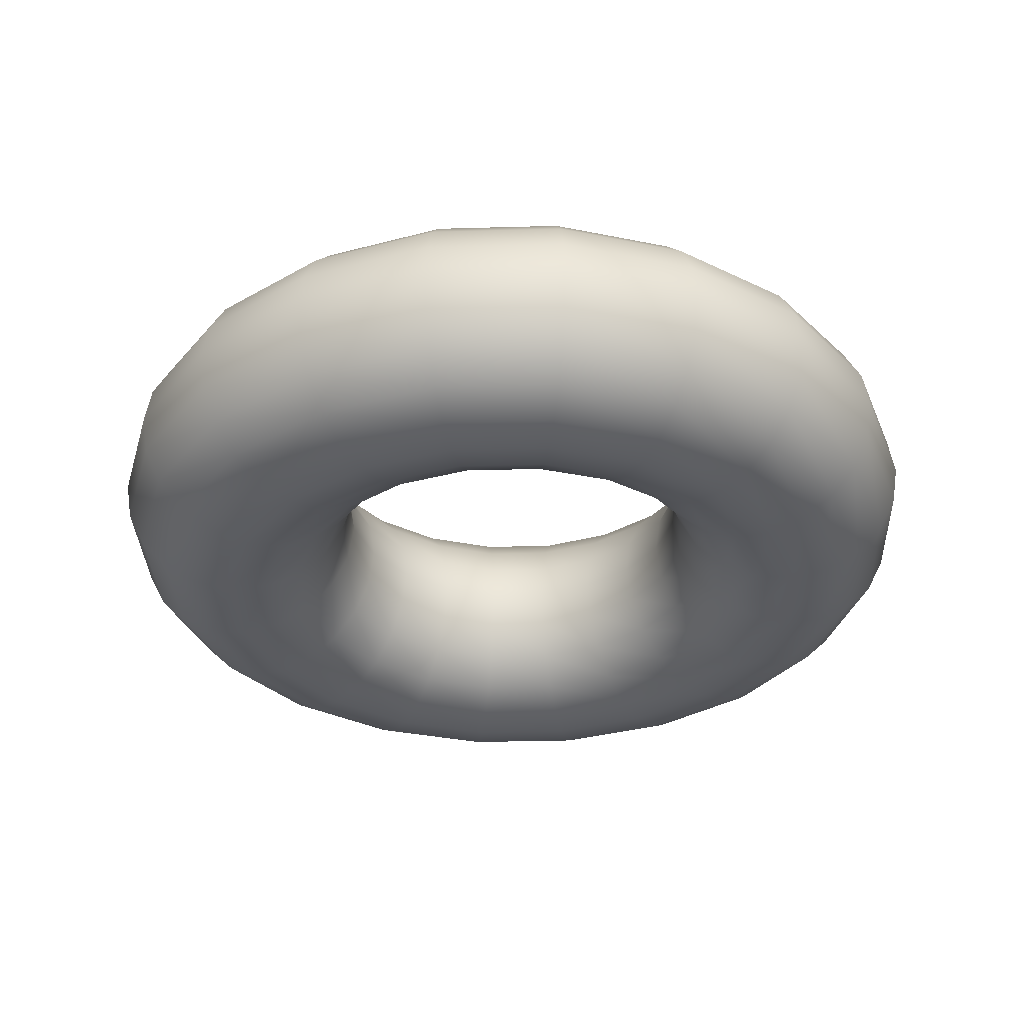
<metadata>
{"format":"obj","ext":"obj","renderer":"f3d","projection":"perspective","resolution":1024,"background":"white","views":[{"elev":-33.0,"azim":29.2,"up":"+Y"}]}
</metadata>
<code>
g default
v 0.5706 0 -0.1854
v 0.4854 0 -0.3527
v 0.3527 0 -0.4854
v 0.1854 0 -0.5706
v 0 0 -0.6
v -0.1854 0 -0.5706
v -0.3527 0 -0.4854
v -0.4854 0 -0.3527
v -0.5706 0 -0.1854
v -0.6 0 0
v -0.5706 0 0.1854
v -0.4854 0 0.3527
v -0.3527 0 0.4854
v -0.1854 0 0.5706
v 0 0 0.6
v 0.1854 0 0.5706
v 0.3527 0 0.4854
v 0.4854 0 0.3527
v 0.5706 0 0.1854
v 0.6 0 0
v 0.5893 0.1236 -0.1915
v 0.5012 0.1236 -0.3642
v 0.3642 0.1236 -0.5012
v 0.1915 0.1236 -0.5893
v 0 0.1236 -0.6196
v -0.1915 0.1236 -0.5893
v -0.3642 0.1236 -0.5012
v -0.5012 0.1236 -0.3642
v -0.5893 0.1236 -0.1915
v -0.6196 0.1236 0
v -0.5893 0.1236 0.1915
v -0.5012 0.1236 0.3642
v -0.3642 0.1236 0.5012
v -0.1915 0.1236 0.5893
v 0 0.1236 0.6196
v 0.1915 0.1236 0.5893
v 0.3642 0.1236 0.5012
v 0.5012 0.1236 0.3642
v 0.5893 0.1236 0.1915
v 0.6196 0.1236 0
v 0.6433 0.2351 -0.209
v 0.5472 0.2351 -0.3976
v 0.3976 0.2351 -0.5472
v 0.209 0.2351 -0.6433
v 0 0.2351 -0.6764
v -0.209 0.2351 -0.6433
v -0.3976 0.2351 -0.5472
v -0.5472 0.2351 -0.3976
v -0.6433 0.2351 -0.209
v -0.6764 0.2351 0
v -0.6433 0.2351 0.209
v -0.5472 0.2351 0.3976
v -0.3976 0.2351 0.5472
v -0.209 0.2351 0.6433
v 0 0.2351 0.6764
v 0.209 0.2351 0.6433
v 0.3976 0.2351 0.5472
v 0.5472 0.2351 0.3976
v 0.6433 0.2351 0.209
v 0.6764 0.2351 0
v 0.7275 0.3236 -0.2364
v 0.6188 0.3236 -0.4496
v 0.4496 0.3236 -0.6188
v 0.2364 0.3236 -0.7275
v 0 0.3236 -0.7649
v -0.2364 0.3236 -0.7275
v -0.4496 0.3236 -0.6188
v -0.6188 0.3236 -0.4496
v -0.7275 0.3236 -0.2364
v -0.7649 0.3236 0
v -0.7275 0.3236 0.2364
v -0.6188 0.3236 0.4496
v -0.4496 0.3236 0.6188
v -0.2364 0.3236 0.7275
v 0 0.3236 0.7649
v 0.2364 0.3236 0.7275
v 0.4496 0.3236 0.6188
v 0.6188 0.3236 0.4496
v 0.7275 0.3236 0.2364
v 0.7649 0.3236 0
v 0.8335 0.3804 -0.2708
v 0.709 0.3804 -0.5151
v 0.5151 0.3804 -0.709
v 0.2708 0.3804 -0.8335
v 0 0.3804 -0.8764
v -0.2708 0.3804 -0.8335
v -0.5151 0.3804 -0.709
v -0.709 0.3804 -0.5151
v -0.8335 0.3804 -0.2708
v -0.8764 0.3804 0
v -0.8335 0.3804 0.2708
v -0.709 0.3804 0.5151
v -0.5151 0.3804 0.709
v -0.2708 0.3804 0.8335
v 0 0.3804 0.8764
v 0.2708 0.3804 0.8335
v 0.5151 0.3804 0.709
v 0.709 0.3804 0.5151
v 0.8335 0.3804 0.2708
v 0.8764 0.3804 0
v 0.9511 0.4 -0.309
v 0.809 0.4 -0.5878
v 0.5878 0.4 -0.809
v 0.309 0.4 -0.9511
v 0 0.4 -1
v -0.309 0.4 -0.9511
v -0.5878 0.4 -0.809
v -0.809 0.4 -0.5878
v -0.9511 0.4 -0.309
v -1 0.4 0
v -0.9511 0.4 0.309
v -0.809 0.4 0.5878
v -0.5878 0.4 0.809
v -0.309 0.4 0.9511
v 0 0.4 1
v 0.309 0.4 0.9511
v 0.5878 0.4 0.809
v 0.809 0.4 0.5878
v 0.9511 0.4 0.309
v 1 0.4 0
v 1.069 0.3804 -0.3472
v 0.909 0.3804 -0.6604
v 0.6604 0.3804 -0.909
v 0.3472 0.3804 -1.069
v 0 0.3804 -1.124
v -0.3472 0.3804 -1.069
v -0.6604 0.3804 -0.909
v -0.909 0.3804 -0.6604
v -1.069 0.3804 -0.3472
v -1.124 0.3804 0
v -1.069 0.3804 0.3472
v -0.909 0.3804 0.6604
v -0.6604 0.3804 0.909
v -0.3472 0.3804 1.069
v 0 0.3804 1.124
v 0.3472 0.3804 1.069
v 0.6604 0.3804 0.909
v 0.909 0.3804 0.6604
v 1.069 0.3804 0.3472
v 1.124 0.3804 0
v 1.175 0.3236 -0.3817
v 0.9992 0.3236 -0.726
v 0.726 0.3236 -0.9992
v 0.3817 0.3236 -1.175
v 0 0.3236 -1.235
v -0.3817 0.3236 -1.175
v -0.726 0.3236 -0.9992
v -0.9992 0.3236 -0.726
v -1.175 0.3236 -0.3817
v -1.235 0.3236 0
v -1.175 0.3236 0.3817
v -0.9992 0.3236 0.726
v -0.726 0.3236 0.9992
v -0.3817 0.3236 1.175
v 0 0.3236 1.235
v 0.3817 0.3236 1.175
v 0.726 0.3236 0.9992
v 0.9992 0.3236 0.726
v 1.175 0.3236 0.3817
v 1.235 0.3236 0
v 1.259 0.2351 -0.409
v 1.071 0.2351 -0.778
v 0.778 0.2351 -1.071
v 0.409 0.2351 -1.259
v 0 0.2351 -1.324
v -0.409 0.2351 -1.259
v -0.778 0.2351 -1.071
v -1.071 0.2351 -0.778
v -1.259 0.2351 -0.409
v -1.324 0.2351 0
v -1.259 0.2351 0.409
v -1.071 0.2351 0.778
v -0.778 0.2351 1.071
v -0.409 0.2351 1.259
v 0 0.2351 1.324
v 0.409 0.2351 1.259
v 0.778 0.2351 1.071
v 1.071 0.2351 0.778
v 1.259 0.2351 0.409
v 1.324 0.2351 0
v 1.313 0.1236 -0.4266
v 1.117 0.1236 -0.8114
v 0.8114 0.1236 -1.117
v 0.4266 0.1236 -1.313
v 0 0.1236 -1.38
v -0.4266 0.1236 -1.313
v -0.8114 0.1236 -1.117
v -1.117 0.1236 -0.8114
v -1.313 0.1236 -0.4266
v -1.38 0.1236 0
v -1.313 0.1236 0.4266
v -1.117 0.1236 0.8114
v -0.8114 0.1236 1.117
v -0.4266 0.1236 1.313
v 0 0.1236 1.38
v 0.4266 0.1236 1.313
v 0.8114 0.1236 1.117
v 1.117 0.1236 0.8114
v 1.313 0.1236 0.4266
v 1.38 0.1236 0
v 1.331 0 -0.4326
v 1.133 0 -0.8229
v 0.8229 0 -1.133
v 0.4326 0 -1.331
v 0 0 -1.4
v -0.4326 0 -1.331
v -0.8229 0 -1.133
v -1.133 0 -0.8229
v -1.331 0 -0.4326
v -1.4 0 0
v -1.331 0 0.4326
v -1.133 0 0.8229
v -0.8229 0 1.133
v -0.4326 0 1.331
v 0 0 1.4
v 0.4326 0 1.331
v 0.8229 0 1.133
v 1.133 0 0.8229
v 1.331 0 0.4326
v 1.4 0 0
v 1.313 -0.1236 -0.4266
v 1.117 -0.1236 -0.8114
v 0.8114 -0.1236 -1.117
v 0.4266 -0.1236 -1.313
v 0 -0.1236 -1.38
v -0.4266 -0.1236 -1.313
v -0.8114 -0.1236 -1.117
v -1.117 -0.1236 -0.8114
v -1.313 -0.1236 -0.4266
v -1.38 -0.1236 0
v -1.313 -0.1236 0.4266
v -1.117 -0.1236 0.8114
v -0.8114 -0.1236 1.117
v -0.4266 -0.1236 1.313
v 0 -0.1236 1.38
v 0.4266 -0.1236 1.313
v 0.8114 -0.1236 1.117
v 1.117 -0.1236 0.8114
v 1.313 -0.1236 0.4266
v 1.38 -0.1236 0
v 1.259 -0.2351 -0.409
v 1.071 -0.2351 -0.778
v 0.778 -0.2351 -1.071
v 0.409 -0.2351 -1.259
v 0 -0.2351 -1.324
v -0.409 -0.2351 -1.259
v -0.778 -0.2351 -1.071
v -1.071 -0.2351 -0.778
v -1.259 -0.2351 -0.409
v -1.324 -0.2351 0
v -1.259 -0.2351 0.409
v -1.071 -0.2351 0.778
v -0.778 -0.2351 1.071
v -0.409 -0.2351 1.259
v 0 -0.2351 1.324
v 0.409 -0.2351 1.259
v 0.778 -0.2351 1.071
v 1.071 -0.2351 0.778
v 1.259 -0.2351 0.409
v 1.324 -0.2351 0
v 1.175 -0.3236 -0.3817
v 0.9992 -0.3236 -0.726
v 0.726 -0.3236 -0.9992
v 0.3817 -0.3236 -1.175
v 0 -0.3236 -1.235
v -0.3817 -0.3236 -1.175
v -0.726 -0.3236 -0.9992
v -0.9992 -0.3236 -0.726
v -1.175 -0.3236 -0.3817
v -1.235 -0.3236 0
v -1.175 -0.3236 0.3817
v -0.9992 -0.3236 0.726
v -0.726 -0.3236 0.9992
v -0.3817 -0.3236 1.175
v 0 -0.3236 1.235
v 0.3817 -0.3236 1.175
v 0.726 -0.3236 0.9992
v 0.9992 -0.3236 0.726
v 1.175 -0.3236 0.3817
v 1.235 -0.3236 0
v 1.069 -0.3804 -0.3472
v 0.909 -0.3804 -0.6604
v 0.6604 -0.3804 -0.909
v 0.3472 -0.3804 -1.069
v 0 -0.3804 -1.124
v -0.3472 -0.3804 -1.069
v -0.6604 -0.3804 -0.909
v -0.909 -0.3804 -0.6604
v -1.069 -0.3804 -0.3472
v -1.124 -0.3804 0
v -1.069 -0.3804 0.3472
v -0.909 -0.3804 0.6604
v -0.6604 -0.3804 0.909
v -0.3472 -0.3804 1.069
v 0 -0.3804 1.124
v 0.3472 -0.3804 1.069
v 0.6604 -0.3804 0.909
v 0.909 -0.3804 0.6604
v 1.069 -0.3804 0.3472
v 1.124 -0.3804 0
v 0.9511 -0.4 -0.309
v 0.809 -0.4 -0.5878
v 0.5878 -0.4 -0.809
v 0.309 -0.4 -0.9511
v 0 -0.4 -1
v -0.309 -0.4 -0.9511
v -0.5878 -0.4 -0.809
v -0.809 -0.4 -0.5878
v -0.9511 -0.4 -0.309
v -1 -0.4 0
v -0.9511 -0.4 0.309
v -0.809 -0.4 0.5878
v -0.5878 -0.4 0.809
v -0.309 -0.4 0.9511
v 0 -0.4 1
v 0.309 -0.4 0.9511
v 0.5878 -0.4 0.809
v 0.809 -0.4 0.5878
v 0.9511 -0.4 0.309
v 1 -0.4 0
v 0.8335 -0.3804 -0.2708
v 0.709 -0.3804 -0.5151
v 0.5151 -0.3804 -0.709
v 0.2708 -0.3804 -0.8335
v 0 -0.3804 -0.8764
v -0.2708 -0.3804 -0.8335
v -0.5151 -0.3804 -0.709
v -0.709 -0.3804 -0.5151
v -0.8335 -0.3804 -0.2708
v -0.8764 -0.3804 0
v -0.8335 -0.3804 0.2708
v -0.709 -0.3804 0.5151
v -0.5151 -0.3804 0.709
v -0.2708 -0.3804 0.8335
v 0 -0.3804 0.8764
v 0.2708 -0.3804 0.8335
v 0.5151 -0.3804 0.709
v 0.709 -0.3804 0.5151
v 0.8335 -0.3804 0.2708
v 0.8764 -0.3804 0
v 0.7275 -0.3236 -0.2364
v 0.6188 -0.3236 -0.4496
v 0.4496 -0.3236 -0.6188
v 0.2364 -0.3236 -0.7275
v 0 -0.3236 -0.7649
v -0.2364 -0.3236 -0.7275
v -0.4496 -0.3236 -0.6188
v -0.6188 -0.3236 -0.4496
v -0.7275 -0.3236 -0.2364
v -0.7649 -0.3236 0
v -0.7275 -0.3236 0.2364
v -0.6188 -0.3236 0.4496
v -0.4496 -0.3236 0.6188
v -0.2364 -0.3236 0.7275
v 0 -0.3236 0.7649
v 0.2364 -0.3236 0.7275
v 0.4496 -0.3236 0.6188
v 0.6188 -0.3236 0.4496
v 0.7275 -0.3236 0.2364
v 0.7649 -0.3236 0
v 0.6433 -0.2351 -0.209
v 0.5472 -0.2351 -0.3976
v 0.3976 -0.2351 -0.5472
v 0.209 -0.2351 -0.6433
v 0 -0.2351 -0.6764
v -0.209 -0.2351 -0.6433
v -0.3976 -0.2351 -0.5472
v -0.5472 -0.2351 -0.3976
v -0.6433 -0.2351 -0.209
v -0.6764 -0.2351 0
v -0.6433 -0.2351 0.209
v -0.5472 -0.2351 0.3976
v -0.3976 -0.2351 0.5472
v -0.209 -0.2351 0.6433
v 0 -0.2351 0.6764
v 0.209 -0.2351 0.6433
v 0.3976 -0.2351 0.5472
v 0.5472 -0.2351 0.3976
v 0.6433 -0.2351 0.209
v 0.6764 -0.2351 0
v 0.5893 -0.1236 -0.1915
v 0.5012 -0.1236 -0.3642
v 0.3642 -0.1236 -0.5012
v 0.1915 -0.1236 -0.5893
v 0 -0.1236 -0.6196
v -0.1915 -0.1236 -0.5893
v -0.3642 -0.1236 -0.5012
v -0.5012 -0.1236 -0.3642
v -0.5893 -0.1236 -0.1915
v -0.6196 -0.1236 0
v -0.5893 -0.1236 0.1915
v -0.5012 -0.1236 0.3642
v -0.3642 -0.1236 0.5012
v -0.1915 -0.1236 0.5893
v 0 -0.1236 0.6196
v 0.1915 -0.1236 0.5893
v 0.3642 -0.1236 0.5012
v 0.5012 -0.1236 0.3642
v 0.5893 -0.1236 0.1915
v 0.6196 -0.1236 0
g torus1:pTorus1
f 2 1 22
f 22 1 21
f 3 2 23
f 23 2 22
f 4 3 24
f 24 3 23
f 5 4 25
f 25 4 24
f 6 5 26
f 26 5 25
f 7 6 27
f 27 6 26
f 8 7 28
f 28 7 27
f 9 8 29
f 29 8 28
f 10 9 30
f 30 9 29
f 11 10 31
f 31 10 30
f 12 11 32
f 32 11 31
f 13 12 33
f 33 12 32
f 14 13 34
f 34 13 33
f 15 14 35
f 35 14 34
f 16 15 36
f 36 15 35
f 17 16 37
f 37 16 36
f 18 17 38
f 38 17 37
f 19 18 39
f 39 18 38
f 20 19 40
f 40 19 39
f 1 20 21
f 21 20 40
f 22 21 42
f 42 21 41
f 23 22 43
f 43 22 42
f 24 23 44
f 44 23 43
f 25 24 45
f 45 24 44
f 26 25 46
f 46 25 45
f 27 26 47
f 47 26 46
f 28 27 48
f 48 27 47
f 29 28 49
f 49 28 48
f 30 29 50
f 50 29 49
f 31 30 51
f 51 30 50
f 32 31 52
f 52 31 51
f 33 32 53
f 53 32 52
f 34 33 54
f 54 33 53
f 35 34 55
f 55 34 54
f 36 35 56
f 56 35 55
f 37 36 57
f 57 36 56
f 38 37 58
f 58 37 57
f 39 38 59
f 59 38 58
f 40 39 60
f 60 39 59
f 21 40 41
f 41 40 60
f 42 41 62
f 62 41 61
f 43 42 63
f 63 42 62
f 44 43 64
f 64 43 63
f 45 44 65
f 65 44 64
f 46 45 66
f 66 45 65
f 47 46 67
f 67 46 66
f 48 47 68
f 68 47 67
f 49 48 69
f 69 48 68
f 50 49 70
f 70 49 69
f 51 50 71
f 71 50 70
f 52 51 72
f 72 51 71
f 53 52 73
f 73 52 72
f 54 53 74
f 74 53 73
f 55 54 75
f 75 54 74
f 56 55 76
f 76 55 75
f 57 56 77
f 77 56 76
f 58 57 78
f 78 57 77
f 59 58 79
f 79 58 78
f 60 59 80
f 80 59 79
f 41 60 61
f 61 60 80
f 62 61 82
f 82 61 81
f 63 62 83
f 83 62 82
f 64 63 84
f 84 63 83
f 65 64 85
f 85 64 84
f 66 65 86
f 86 65 85
f 67 66 87
f 87 66 86
f 68 67 88
f 88 67 87
f 69 68 89
f 89 68 88
f 70 69 90
f 90 69 89
f 71 70 91
f 91 70 90
f 72 71 92
f 92 71 91
f 73 72 93
f 93 72 92
f 74 73 94
f 94 73 93
f 75 74 95
f 95 74 94
f 76 75 96
f 96 75 95
f 77 76 97
f 97 76 96
f 78 77 98
f 98 77 97
f 79 78 99
f 99 78 98
f 80 79 100
f 100 79 99
f 61 80 81
f 81 80 100
f 82 81 102
f 102 81 101
f 83 82 103
f 103 82 102
f 84 83 104
f 104 83 103
f 85 84 105
f 105 84 104
f 86 85 106
f 106 85 105
f 87 86 107
f 107 86 106
f 88 87 108
f 108 87 107
f 89 88 109
f 109 88 108
f 90 89 110
f 110 89 109
f 91 90 111
f 111 90 110
f 92 91 112
f 112 91 111
f 93 92 113
f 113 92 112
f 94 93 114
f 114 93 113
f 95 94 115
f 115 94 114
f 96 95 116
f 116 95 115
f 97 96 117
f 117 96 116
f 98 97 118
f 118 97 117
f 99 98 119
f 119 98 118
f 100 99 120
f 120 99 119
f 81 100 101
f 101 100 120
f 102 101 122
f 122 101 121
f 103 102 123
f 123 102 122
f 104 103 124
f 124 103 123
f 105 104 125
f 125 104 124
f 106 105 126
f 126 105 125
f 107 106 127
f 127 106 126
f 108 107 128
f 128 107 127
f 109 108 129
f 129 108 128
f 110 109 130
f 130 109 129
f 111 110 131
f 131 110 130
f 112 111 132
f 132 111 131
f 113 112 133
f 133 112 132
f 114 113 134
f 134 113 133
f 115 114 135
f 135 114 134
f 116 115 136
f 136 115 135
f 117 116 137
f 137 116 136
f 118 117 138
f 138 117 137
f 119 118 139
f 139 118 138
f 120 119 140
f 140 119 139
f 101 120 121
f 121 120 140
f 122 121 142
f 142 121 141
f 123 122 143
f 143 122 142
f 124 123 144
f 144 123 143
f 125 124 145
f 145 124 144
f 126 125 146
f 146 125 145
f 127 126 147
f 147 126 146
f 128 127 148
f 148 127 147
f 129 128 149
f 149 128 148
f 130 129 150
f 150 129 149
f 131 130 151
f 151 130 150
f 132 131 152
f 152 131 151
f 133 132 153
f 153 132 152
f 134 133 154
f 154 133 153
f 135 134 155
f 155 134 154
f 136 135 156
f 156 135 155
f 137 136 157
f 157 136 156
f 138 137 158
f 158 137 157
f 139 138 159
f 159 138 158
f 140 139 160
f 160 139 159
f 121 140 141
f 141 140 160
f 142 141 162
f 162 141 161
f 143 142 163
f 163 142 162
f 144 143 164
f 164 143 163
f 145 144 165
f 165 144 164
f 146 145 166
f 166 145 165
f 147 146 167
f 167 146 166
f 148 147 168
f 168 147 167
f 149 148 169
f 169 148 168
f 150 149 170
f 170 149 169
f 151 150 171
f 171 150 170
f 152 151 172
f 172 151 171
f 153 152 173
f 173 152 172
f 154 153 174
f 174 153 173
f 155 154 175
f 175 154 174
f 156 155 176
f 176 155 175
f 157 156 177
f 177 156 176
f 158 157 178
f 178 157 177
f 159 158 179
f 179 158 178
f 160 159 180
f 180 159 179
f 141 160 161
f 161 160 180
f 162 161 182
f 182 161 181
f 163 162 183
f 183 162 182
f 164 163 184
f 184 163 183
f 165 164 185
f 185 164 184
f 166 165 186
f 186 165 185
f 167 166 187
f 187 166 186
f 168 167 188
f 188 167 187
f 169 168 189
f 189 168 188
f 170 169 190
f 190 169 189
f 171 170 191
f 191 170 190
f 172 171 192
f 192 171 191
f 173 172 193
f 193 172 192
f 174 173 194
f 194 173 193
f 175 174 195
f 195 174 194
f 176 175 196
f 196 175 195
f 177 176 197
f 197 176 196
f 178 177 198
f 198 177 197
f 179 178 199
f 199 178 198
f 180 179 200
f 200 179 199
f 161 180 181
f 181 180 200
f 182 181 202
f 202 181 201
f 183 182 203
f 203 182 202
f 184 183 204
f 204 183 203
f 185 184 205
f 205 184 204
f 186 185 206
f 206 185 205
f 187 186 207
f 207 186 206
f 188 187 208
f 208 187 207
f 189 188 209
f 209 188 208
f 190 189 210
f 210 189 209
f 191 190 211
f 211 190 210
f 192 191 212
f 212 191 211
f 193 192 213
f 213 192 212
f 194 193 214
f 214 193 213
f 195 194 215
f 215 194 214
f 196 195 216
f 216 195 215
f 197 196 217
f 217 196 216
f 198 197 218
f 218 197 217
f 199 198 219
f 219 198 218
f 200 199 220
f 220 199 219
f 181 200 201
f 201 200 220
f 202 201 222
f 222 201 221
f 203 202 223
f 223 202 222
f 204 203 224
f 224 203 223
f 205 204 225
f 225 204 224
f 206 205 226
f 226 205 225
f 207 206 227
f 227 206 226
f 208 207 228
f 228 207 227
f 209 208 229
f 229 208 228
f 210 209 230
f 230 209 229
f 211 210 231
f 231 210 230
f 212 211 232
f 232 211 231
f 213 212 233
f 233 212 232
f 214 213 234
f 234 213 233
f 215 214 235
f 235 214 234
f 216 215 236
f 236 215 235
f 217 216 237
f 237 216 236
f 218 217 238
f 238 217 237
f 219 218 239
f 239 218 238
f 220 219 240
f 240 219 239
f 201 220 221
f 221 220 240
f 222 221 242
f 242 221 241
f 223 222 243
f 243 222 242
f 224 223 244
f 244 223 243
f 225 224 245
f 245 224 244
f 226 225 246
f 246 225 245
f 227 226 247
f 247 226 246
f 228 227 248
f 248 227 247
f 229 228 249
f 249 228 248
f 230 229 250
f 250 229 249
f 231 230 251
f 251 230 250
f 232 231 252
f 252 231 251
f 233 232 253
f 253 232 252
f 234 233 254
f 254 233 253
f 235 234 255
f 255 234 254
f 236 235 256
f 256 235 255
f 237 236 257
f 257 236 256
f 238 237 258
f 258 237 257
f 239 238 259
f 259 238 258
f 240 239 260
f 260 239 259
f 221 240 241
f 241 240 260
f 242 241 262
f 262 241 261
f 243 242 263
f 263 242 262
f 244 243 264
f 264 243 263
f 245 244 265
f 265 244 264
f 246 245 266
f 266 245 265
f 247 246 267
f 267 246 266
f 248 247 268
f 268 247 267
f 249 248 269
f 269 248 268
f 250 249 270
f 270 249 269
f 251 250 271
f 271 250 270
f 252 251 272
f 272 251 271
f 253 252 273
f 273 252 272
f 254 253 274
f 274 253 273
f 255 254 275
f 275 254 274
f 256 255 276
f 276 255 275
f 257 256 277
f 277 256 276
f 258 257 278
f 278 257 277
f 259 258 279
f 279 258 278
f 260 259 280
f 280 259 279
f 241 260 261
f 261 260 280
f 262 261 282
f 282 261 281
f 263 262 283
f 283 262 282
f 264 263 284
f 284 263 283
f 265 264 285
f 285 264 284
f 266 265 286
f 286 265 285
f 267 266 287
f 287 266 286
f 268 267 288
f 288 267 287
f 269 268 289
f 289 268 288
f 270 269 290
f 290 269 289
f 271 270 291
f 291 270 290
f 272 271 292
f 292 271 291
f 273 272 293
f 293 272 292
f 274 273 294
f 294 273 293
f 275 274 295
f 295 274 294
f 276 275 296
f 296 275 295
f 277 276 297
f 297 276 296
f 278 277 298
f 298 277 297
f 279 278 299
f 299 278 298
f 280 279 300
f 300 279 299
f 261 280 281
f 281 280 300
f 282 281 302
f 302 281 301
f 283 282 303
f 303 282 302
f 284 283 304
f 304 283 303
f 285 284 305
f 305 284 304
f 286 285 306
f 306 285 305
f 287 286 307
f 307 286 306
f 288 287 308
f 308 287 307
f 289 288 309
f 309 288 308
f 290 289 310
f 310 289 309
f 291 290 311
f 311 290 310
f 292 291 312
f 312 291 311
f 293 292 313
f 313 292 312
f 294 293 314
f 314 293 313
f 295 294 315
f 315 294 314
f 296 295 316
f 316 295 315
f 297 296 317
f 317 296 316
f 298 297 318
f 318 297 317
f 299 298 319
f 319 298 318
f 300 299 320
f 320 299 319
f 281 300 301
f 301 300 320
f 302 301 322
f 322 301 321
f 303 302 323
f 323 302 322
f 304 303 324
f 324 303 323
f 305 304 325
f 325 304 324
f 306 305 326
f 326 305 325
f 307 306 327
f 327 306 326
f 308 307 328
f 328 307 327
f 309 308 329
f 329 308 328
f 310 309 330
f 330 309 329
f 311 310 331
f 331 310 330
f 312 311 332
f 332 311 331
f 313 312 333
f 333 312 332
f 314 313 334
f 334 313 333
f 315 314 335
f 335 314 334
f 316 315 336
f 336 315 335
f 317 316 337
f 337 316 336
f 318 317 338
f 338 317 337
f 319 318 339
f 339 318 338
f 320 319 340
f 340 319 339
f 301 320 321
f 321 320 340
f 322 321 342
f 342 321 341
f 323 322 343
f 343 322 342
f 324 323 344
f 344 323 343
f 325 324 345
f 345 324 344
f 326 325 346
f 346 325 345
f 327 326 347
f 347 326 346
f 328 327 348
f 348 327 347
f 329 328 349
f 349 328 348
f 330 329 350
f 350 329 349
f 331 330 351
f 351 330 350
f 332 331 352
f 352 331 351
f 333 332 353
f 353 332 352
f 334 333 354
f 354 333 353
f 335 334 355
f 355 334 354
f 336 335 356
f 356 335 355
f 337 336 357
f 357 336 356
f 338 337 358
f 358 337 357
f 339 338 359
f 359 338 358
f 340 339 360
f 360 339 359
f 321 340 341
f 341 340 360
f 342 341 362
f 362 341 361
f 343 342 363
f 363 342 362
f 344 343 364
f 364 343 363
f 345 344 365
f 365 344 364
f 346 345 366
f 366 345 365
f 347 346 367
f 367 346 366
f 348 347 368
f 368 347 367
f 349 348 369
f 369 348 368
f 350 349 370
f 370 349 369
f 351 350 371
f 371 350 370
f 352 351 372
f 372 351 371
f 353 352 373
f 373 352 372
f 354 353 374
f 374 353 373
f 355 354 375
f 375 354 374
f 356 355 376
f 376 355 375
f 357 356 377
f 377 356 376
f 358 357 378
f 378 357 377
f 359 358 379
f 379 358 378
f 360 359 380
f 380 359 379
f 341 360 361
f 361 360 380
f 362 361 382
f 382 361 381
f 363 362 383
f 383 362 382
f 364 363 384
f 384 363 383
f 365 364 385
f 385 364 384
f 366 365 386
f 386 365 385
f 367 366 387
f 387 366 386
f 368 367 388
f 388 367 387
f 369 368 389
f 389 368 388
f 370 369 390
f 390 369 389
f 371 370 391
f 391 370 390
f 372 371 392
f 392 371 391
f 373 372 393
f 393 372 392
f 374 373 394
f 394 373 393
f 375 374 395
f 395 374 394
f 376 375 396
f 396 375 395
f 377 376 397
f 397 376 396
f 378 377 398
f 398 377 397
f 379 378 399
f 399 378 398
f 380 379 400
f 400 379 399
f 361 380 381
f 381 380 400
f 382 381 2
f 2 381 1
f 383 382 3
f 3 382 2
f 384 383 4
f 4 383 3
f 385 384 5
f 5 384 4
f 386 385 6
f 6 385 5
f 387 386 7
f 7 386 6
f 388 387 8
f 8 387 7
f 389 388 9
f 9 388 8
f 390 389 10
f 10 389 9
f 391 390 11
f 11 390 10
f 392 391 12
f 12 391 11
f 393 392 13
f 13 392 12
f 394 393 14
f 14 393 13
f 395 394 15
f 15 394 14
f 396 395 16
f 16 395 15
f 397 396 17
f 17 396 16
f 398 397 18
f 18 397 17
f 399 398 19
f 19 398 18
f 400 399 20
f 20 399 19
f 381 400 1
f 1 400 20

</code>
